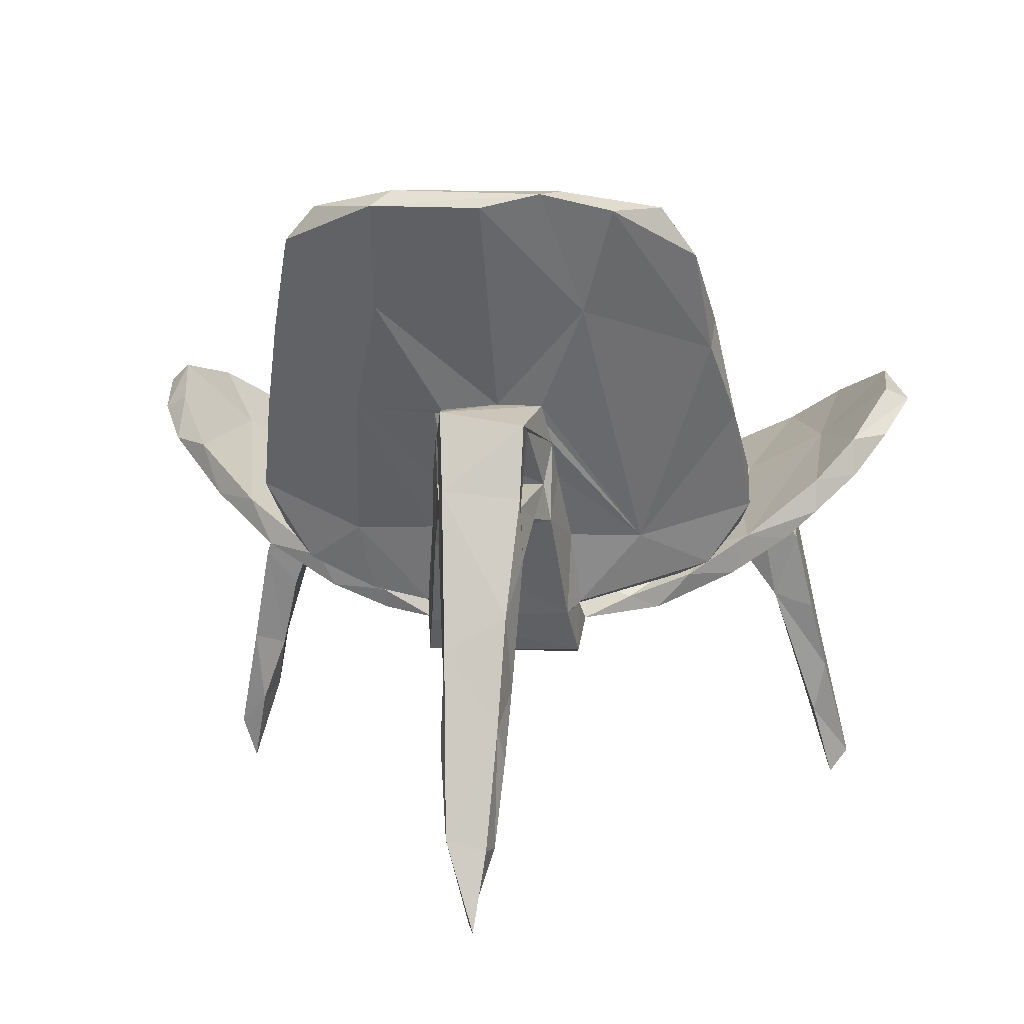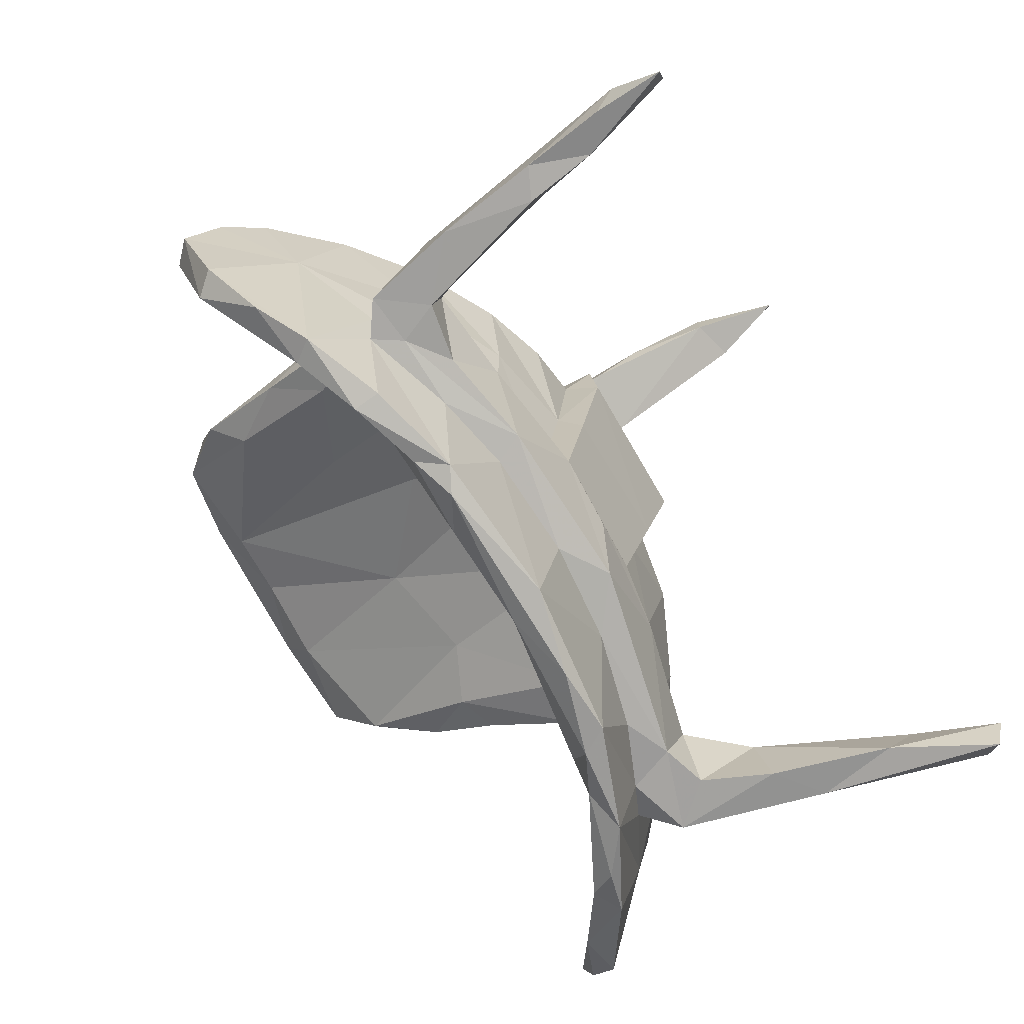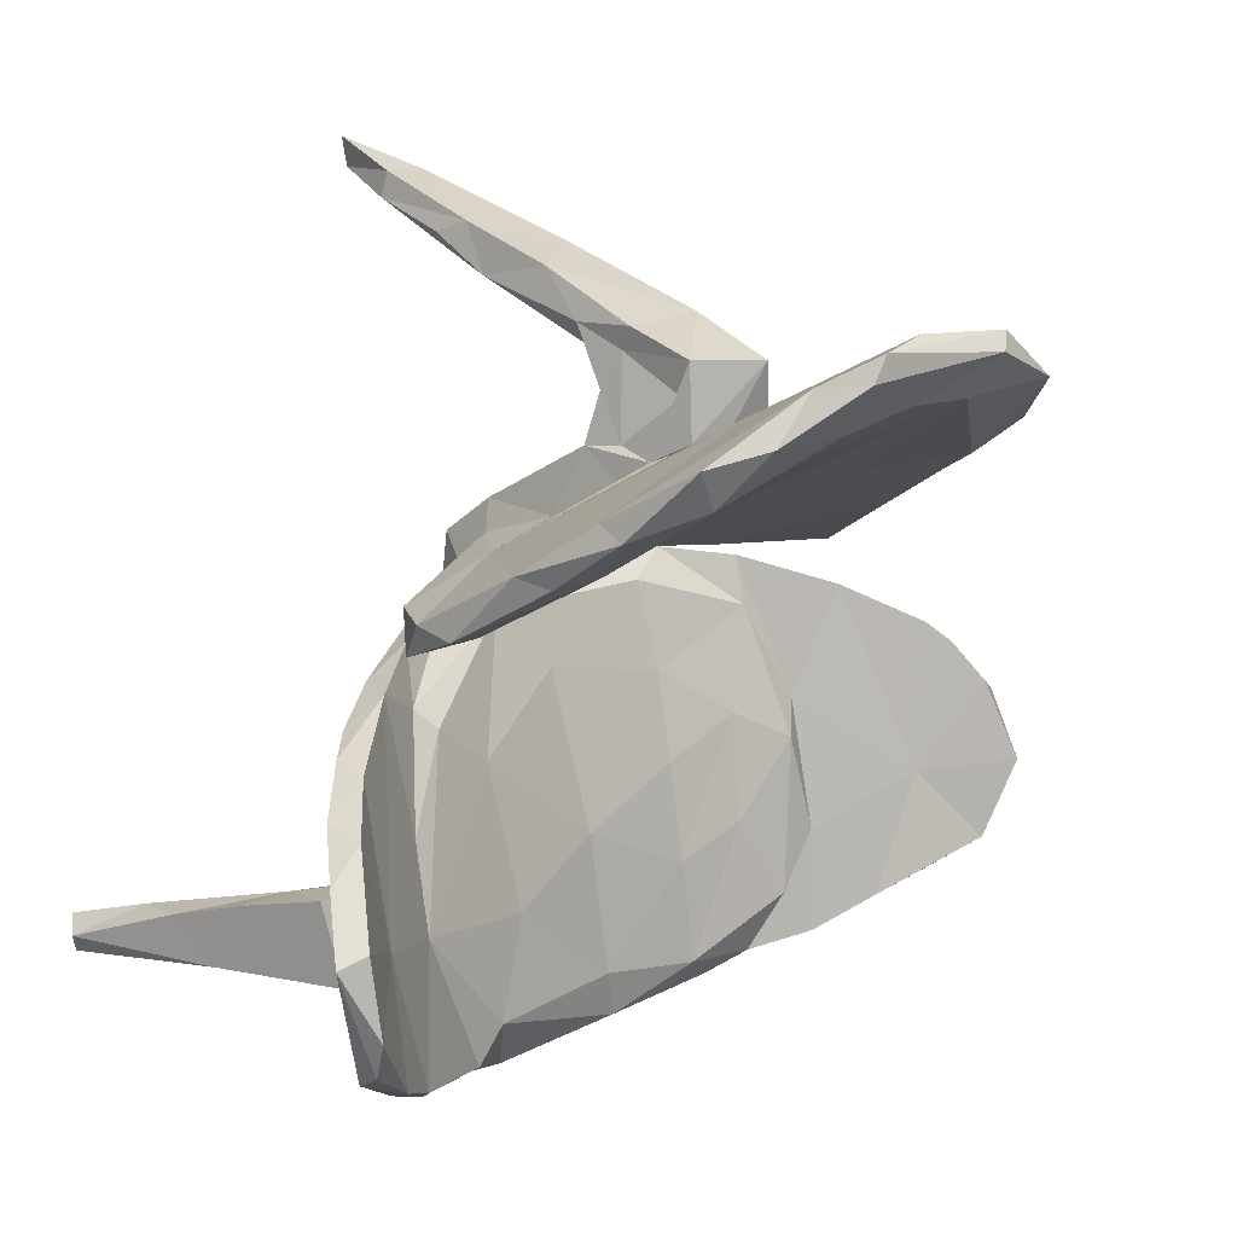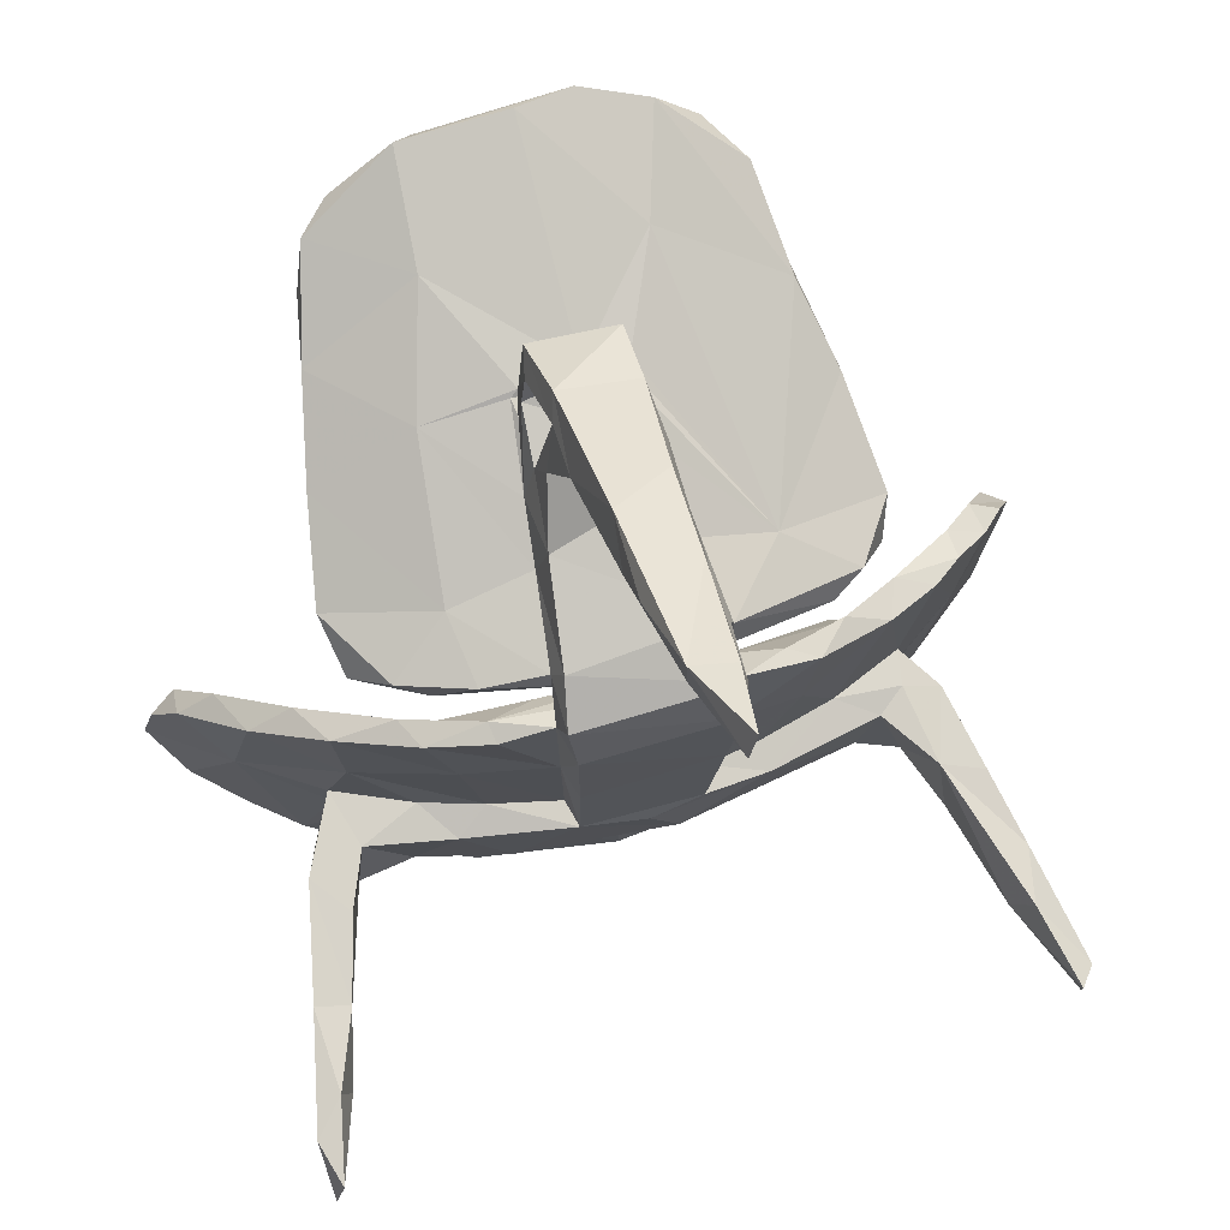
<metadata>
{"format":"obj","ext":"obj","renderer":"f3d","projection":"perspective","resolution":1024,"background":"white","views":[{"elev":8.2,"azim":-173.3,"up":"+Z"},{"elev":-76.3,"azim":118.6,"up":"+Y"},{"elev":17.7,"azim":-45.7,"up":"+Y"},{"elev":59.3,"azim":164.1,"up":"+Y"}]}
</metadata>
<code>
v -0.4174 -0.3587 -0.3936
v -0.4102 -0.3213 -0.4065
v -0.4327 -0.3325 -0.3778
v -0.3704 -0.3373 -0.2836
v -0.386 -0.2906 -0.3125
v -0.3997 -0.2784 -0.2456
v -0.3894 -0.3243 -0.195
v -0.3397 -0.3252 -0.1537
v -0.33 -0.2432 -0.1421
v -0.3796 -0.2493 -0.1594
v -0.3547 -0.3079 -0.03158
v -0.312 -0.3129 -0.07651
v -0.3578 -0.2213 -0.06024
v -0.3144 -0.2134 -0.05245
v -0.3217 -0.2029 -0.01248
v -0.3436 -0.04064 -0.03502
v -0.3809 -0.05334 -0.00223
v -0.2955 -0.01438 -0.02881
v -0.1823 -0.4353 0.00676
v -0.1637 -0.4356 -0.02354
v -0.2812 -0.4165 0.01689
v -0.2849 -0.3064 -0.00691
v -0.1052 -0.3189 -0.05806
v -0.2117 -0.3164 -0.03475
v -0.08716 -0.4528 -0.01936
v 0.007653 -0.4471 -0.03916
v -0.01218 -0.4385 0.002949
v 0.008644 -0.325 -0.06506
v -0.1484 -0.278 0.006104
v -0.02567 -0.3847 0.009083
v -0.2638 -0.3102 -0.0586
v -0.3227 -0.2917 0.008426
v -0.2825 -0.2264 -0.07536
v -0.2355 -0.2093 -0.04938
v -0.284 -0.1607 -0.001627
v -0.2938 -0.2554 0.02664
v -0.2253 -0.06879 -0.02934
v -0.147 -0.2344 -0.1043
v -0.1615 -0.1188 -0.02791
v -0.1407 -0.2173 -0.07378
v -0.1793 -0.102 -0.09225
v -0.2776 -0.0164 -0.07633
v -0.3879 -0.2246 0.07785
v -0.2434 -0.04631 -0.0464
v -0.2252 0.01255 -0.07435
v -0.1868 0.0146 -0.1158
v -0.1514 0.0274 -0.1015
v -0.09467 0.01328 -0.08375
v -0.04603 -0.3144 -0.1005
v -0.02984 -0.2304 -0.01346
v -0.07823 -0.2192 -0.08472
v -0.06949 -0.2298 -0.1136
v -0.007042 -0.2517 -0.1153
v 0.07165 -0.2317 -0.1138
v -0.07871 -0.08733 -0.145
v -0.0931 -0.06788 -0.1172
v -0.03835 -0.05614 -0.06143
v -0.09671 0.0393 -0.1275
v 0.07717 -0.1131 -0.139
v -0.08677 0.03521 -0.1718
v 0.08551 0.01647 -0.168
v -0.3816 -0.3796 0.06617
v -0.3495 -0.3813 0.08428
v -0.3317 -0.4028 0.05393
v -0.4123 -0.3452 0.1255
v -0.4661 -0.3203 0.1188
v -0.4996 -0.1906 0.1301
v -0.4684 -0.3036 0.146
v -0.4716 -0.2632 0.1603
v -0.4077 -0.2232 0.04845
v -0.4706 -0.1788 0.1436
v -0.4695 -0.1306 0.08909
v -0.4308 -0.09106 0.04125
v -0.4277 -0.09802 0.08561
v -0.3815 -0.05905 0.03738
v -0.2308 -0.4151 0.02826
v -0.1985 -0.3781 0.0294
v -0.2868 0.0262 -0.006017
v -0.2498 0.05989 -0.05033
v -0.2995 0.06875 0.0242
v -0.2131 0.04117 -0.06902
v -0.1072 0.05455 -0.02939
v -0.2417 0.04664 0.04574
v -0.1687 0.1055 -0.01221
v -0.1334 0.05519 -0.08257
v -0.09572 0.09448 -0.09617
v -0.09139 0.06897 -0.1033
v -0.09189 0.083 -0.1596
v -0.08648 0.1262 -0.009302
v -0.08236 0.1262 -0.1062
v 0.09439 0.07603 -0.1638
v 0.1611 0.02488 -0.09939
v 0.07435 0.06766 -0.1059
v 0.0388 0.06114 -0.04244
v 0.08557 0.1164 -0.1202
v -0.06909 0.201 0.01905
v 0.07263 0.1756 -0.01779
v -0.03968 0.3423 -0.1546
v -0.04077 0.295 -0.0075
v 0.03794 0.3459 -0.1605
v -0.04942 0.3178 -0.01059
v 0.04875 0.3025 -0.01839
v -0.03507 0.3641 -0.0693
v -0.0463 0.3233 0.05947
v 0.0328 0.375 -0.1071
v -0.000837 0.421 -0.408
v -0.009435 0.4551 -0.4055
v -0.02092 0.4289 -0.3203
v -0.02724 0.4009 -0.3234
v 0.02248 0.3944 -0.309
v -0.03606 0.378 -0.2294
v 0.02453 0.4252 -0.3093
v -0.02941 0.3934 -0.1898
v -0.297 0.05973 0.06817
v -0.2821 0.1368 0.1393
v -0.2686 0.1282 0.1763
v -0.2552 0.1994 0.223
v -0.1545 0.1455 0.1662
v -0.2239 0.1352 0.196
v -0.2588 0.1861 0.2556
v -0.1134 0.2786 0.2691
v -0.2215 0.2237 0.3322
v -0.2389 0.2642 0.3321
v -0.09685 0.2758 0.3716
v -0.1501 0.3318 0.3827
v -0.04497 0.1885 0.1995
v -0.07488 0.1741 0.06846
v 0.07122 0.1345 0.1057
v -0.05814 0.2178 0.1421
v -0.07057 0.2002 0.1101
v -0.0604 0.2245 0.1557
v -0.06116 0.2069 0.06207
v -0.05513 0.2558 0.0274
v 0.06473 0.2093 0.06106
v 0.05881 0.2405 0.03341
v -0.06245 0.2148 0.1422
v -0.04841 0.2645 0.1301
v -0.04814 0.3023 0.1409
v 0.05736 0.2221 0.1496
v 0.06137 0.2411 0.1202
v -0.008862 0.2271 0.1571
v -0.04437 0.297 0.04694
v 0.04885 0.3016 0.04633
v 0.04195 0.3254 0.06736
v 0.05559 0.2686 0.1257
v 0.04943 0.2885 0.1539
v 0.003394 0.2877 0.3731
v -0.005598 0.3584 0.386
v -0.201 0.2857 0.3858
v -0.09165 0.3283 0.404
v -0.07164 0.3535 0.4011
v 0.09606 0.3287 0.4051
v 0.1419 -0.4441 -0.006335
v 0.1703 -0.4369 -0.01983
v 0.1256 -0.3189 -0.05417
v 0.09683 -0.2964 0.001131
v 0.1894 -0.4249 0.01384
v 0.2112 -0.3161 -0.033
v 0.2705 -0.4162 0.01219
v 0.311 -0.306 0.005481
v 0.1411 -0.3145 -0.08573
v 0.09933 -0.1873 -0.02017
v 0.2009 -0.2324 -0.09188
v 0.0807 -0.2197 -0.08418
v 0.107 -0.09069 -0.0463
v 0.1785 -0.2689 0.01013
v 0.1638 -0.2123 -0.06913
v 0.192 -0.1527 -0.01306
v 0.09096 -0.08393 -0.1135
v 0.1055 0.00407 -0.07611
v 0.0982 0.03657 -0.1312
v 0.194 -0.08955 -0.09003
v 0.1578 0.01676 -0.1234
v 0.2293 0.002004 -0.09846
v 0.2405 -0.04716 -0.04415
v 0.2477 -0.3074 -0.06275
v 0.2917 -0.3074 -0.02684
v 0.2357 -0.2086 -0.04866
v 0.3037 -0.2231 -0.07693
v 0.2593 -0.1921 0.01176
v 0.3035 -0.1212 -0.03936
v 0.3124 -0.3118 -0.07215
v 0.3302 -0.2425 -0.1399
v 0.3616 -0.3334 -0.2222
v 0.3546 -0.2731 -0.2307
v 0.3761 -0.3193 -0.1236
v 0.3489 -0.3067 -0.01874
v 0.3223 -0.2489 -0.000293
v 0.3247 -0.2021 -0.0117
v 0.3668 -0.2297 -0.09505
v 0.2807 -0.1542 -0.007056
v 0.247 0.00492 -0.06095
v 0.3165 -0.02368 -0.05124
v 0.3443 -0.03589 0.004338
v 0.4194 -0.3585 -0.4056
v 0.4084 -0.3234 -0.4065
v 0.4131 -0.3473 -0.328
v 0.424 -0.3115 -0.3536
v 0.3756 -0.336 -0.3015
v 0.3886 -0.2937 -0.3169
v 0.3944 -0.2708 -0.2219
v 0.3969 -0.3325 -0.2374
v 0.3942 -0.06732 0.00756
v 0.098 -0.4095 0.01596
v 0.2269 -0.3612 0.03422
v 0.267 -0.417 0.04173
v 0.2805 -0.3027 0.02595
v 0.3539 -0.3933 0.05247
v 0.3354 -0.3848 0.07604
v 0.391 -0.2486 0.08398
v 0.407 -0.371 0.08723
v 0.4407 -0.3255 0.1428
v 0.4636 -0.3245 0.1188
v 0.4134 -0.1992 0.04847
v 0.4586 -0.1478 0.1246
v 0.4766 -0.2371 0.1609
v 0.5004 -0.245 0.1393
v 0.4881 -0.1662 0.1109
v 0.4186 -0.08241 0.06945
v 0.4604 -0.1138 0.07443
v 0.09433 0.08843 -0.09959
v 0.08269 0.1289 -0.002316
v 0.1653 0.07328 -0.08798
v 0.1754 0.03999 -0.02161
v 0.178 0.1031 -0.008797
v 0.2091 0.03925 -0.06369
v 0.2454 0.0605 -0.05322
v 0.3004 0.0747 0.04053
v 0.2854 0.02927 -0.0152
v 0.2817 0.03707 0.03997
v 0.03671 0.38 -0.2118
v 0.07667 0.1661 0.05968
v 0.1352 0.1654 0.1893
v 0.1625 0.1966 0.1495
v 0.2324 0.1039 0.1458
v 0.06368 0.2094 0.1259
v 0.06655 0.2155 0.1451
v 0.08028 0.2823 0.3748
v 0.1259 0.277 0.2725
v 0.212 0.1886 0.2826
v 0.2774 0.09345 0.1229
v 0.2811 0.1389 0.1426
v 0.2617 0.1508 0.2108
v 0.2574 0.2056 0.2434
v 0.2423 0.2266 0.3215
v 0.2277 0.2775 0.3485
v 0.119 0.3438 0.388
v 0.193 0.2862 0.3866
f 1 3 2
f 3 5 2
f 1 2 4
f 4 2 5
f 3 6 5
f 1 7 3
f 1 4 7
f 3 7 6
f 4 8 7
f 6 9 5
f 5 9 4
f 6 10 9
f 7 8 11
f 8 12 11
f 6 7 10
f 11 13 7
f 7 13 10
f 10 13 9
f 13 14 9
f 16 17 18
f 22 20 21
f 20 19 21
f 20 24 23
f 20 25 19
f 25 20 26
f 25 27 19
f 23 26 20
f 23 28 26
f 4 9 8
f 8 9 12
f 12 31 11
f 11 31 22
f 11 22 32
f 32 15 11
f 31 24 22
f 12 33 31
f 9 33 12
f 9 14 33
f 11 15 13
f 13 15 14
f 14 15 34
f 14 34 33
f 36 37 35
f 20 22 24
f 31 33 38
f 36 39 37
f 33 34 38
f 38 34 40
f 36 29 39
f 40 34 41
f 15 16 42
f 35 18 43
f 34 15 42
f 35 44 18
f 16 18 42
f 42 18 45
f 42 41 34
f 44 35 37
f 42 46 41
f 44 45 18
f 44 47 45
f 47 44 48
f 37 48 44
f 31 23 24
f 31 38 49
f 31 49 23
f 38 40 51
f 38 51 52
f 29 50 39
f 49 38 53
f 49 53 54
f 29 30 50
f 49 28 23
f 38 52 53
f 52 55 54
f 56 51 41
f 40 41 51
f 39 50 57
f 41 46 56
f 39 48 37
f 52 51 55
f 55 51 56
f 55 56 60
f 48 39 57
f 62 64 63
f 62 63 65
f 66 68 67
f 68 69 67
f 66 65 68
f 66 62 65
f 68 65 69
f 69 71 67
f 69 43 71
f 66 67 70
f 70 67 72
f 66 70 62
f 62 70 21
f 65 43 69
f 63 43 65
f 70 15 32
f 15 70 16
f 70 72 73
f 73 72 74
f 67 74 72
f 71 74 67
f 74 71 43
f 73 17 16
f 73 16 70
f 73 74 75
f 43 75 74
f 73 75 17
f 18 75 43
f 17 75 18
f 21 64 62
f 21 76 64
f 64 76 63
f 63 36 43
f 63 76 36
f 21 19 76
f 36 76 77
f 76 19 77
f 19 27 77
f 77 27 30
f 77 30 29
f 70 32 21
f 21 32 22
f 35 43 36
f 77 29 36
f 78 80 79
f 46 45 47
f 42 45 46
f 81 82 78
f 78 82 83
f 79 81 78
f 79 80 84
f 79 84 86
f 85 82 81
f 81 79 86
f 81 86 87
f 46 47 58
f 46 58 56
f 47 48 58
f 60 58 88
f 58 87 88
f 81 87 85
f 86 84 89
f 60 56 58
f 60 88 91
f 55 60 61
f 58 48 92
f 58 93 87
f 85 87 82
f 87 94 82
f 88 87 90
f 87 86 90
f 86 89 90
f 89 96 90
f 98 100 99
f 99 101 98
f 98 101 103
f 101 104 103
f 106 108 107
f 106 109 108
f 109 98 111
f 109 110 98
f 106 110 109
f 109 113 108
f 109 111 113
f 108 113 112
f 111 98 113
f 98 103 113
f 113 103 105
f 114 80 78
f 78 83 114
f 80 114 115
f 114 116 115
f 80 115 84
f 115 117 84
f 116 114 119
f 114 83 119
f 83 118 119
f 116 120 115
f 119 120 116
f 115 120 117
f 120 119 122
f 117 120 123
f 120 122 123
f 119 118 122
f 117 123 125
f 118 83 82
f 118 82 126
f 84 127 89
f 127 96 89
f 82 94 126
f 127 84 130
f 84 129 130
f 84 131 129
f 96 127 130
f 96 130 132
f 96 132 133
f 96 133 135
f 130 129 136
f 136 131 130
f 132 130 137
f 130 138 137
f 130 131 138
f 132 137 140
f 136 139 131
f 129 131 139
f 99 133 101
f 133 142 101
f 133 132 142
f 133 99 135
f 101 142 104
f 104 144 103
f 104 138 144
f 142 138 104
f 142 137 138
f 117 121 84
f 118 126 124
f 84 121 131
f 117 125 121
f 118 124 122
f 131 121 141
f 124 126 147
f 121 148 141
f 123 122 149
f 123 149 125
f 149 122 124
f 149 124 150
f 149 150 125
f 150 151 125
f 121 125 151
f 124 147 150
f 150 152 151
f 121 151 148
f 25 153 27
f 26 28 155
f 26 153 25
f 26 154 153
f 154 26 155
f 154 155 158
f 154 157 153
f 154 158 160
f 154 160 159
f 49 54 161
f 49 161 28
f 30 156 50
f 161 155 28
f 156 162 50
f 52 54 53
f 165 50 162
f 54 163 161
f 161 158 155
f 164 167 54
f 54 167 163
f 162 156 168
f 55 59 54
f 54 169 164
f 59 169 54
f 50 165 57
f 55 61 59
f 57 170 48
f 59 61 169
f 61 171 169
f 57 165 170
f 164 169 172
f 164 172 167
f 162 168 165
f 169 174 172
f 169 173 174
f 170 165 175
f 161 163 176
f 161 177 158
f 176 177 161
f 158 177 160
f 167 178 163
f 163 178 179
f 156 166 168
f 166 180 168
f 178 167 181
f 182 185 184
f 182 183 185
f 182 184 186
f 179 183 182
f 176 182 177
f 176 179 182
f 182 187 177
f 182 186 187
f 177 187 160
f 187 188 160
f 187 189 188
f 183 179 190
f 176 163 179
f 179 178 189
f 179 189 190
f 167 172 181
f 168 180 175
f 191 175 180
f 168 175 165
f 92 170 175
f 92 175 192
f 172 174 193
f 178 181 189
f 172 193 181
f 191 192 175
f 174 192 193
f 191 194 192
f 192 194 193
f 195 196 198
f 199 195 197
f 195 199 196
f 196 200 198
f 195 198 197
f 199 185 200
f 200 185 201
f 196 199 200
f 199 197 202
f 199 202 184
f 197 198 202
f 202 198 201
f 198 200 201
f 199 184 185
f 184 202 186
f 185 190 201
f 186 201 190
f 202 201 186
f 187 186 190
f 187 190 189
f 185 183 190
f 181 193 203
f 193 194 203
f 27 204 30
f 30 204 156
f 27 153 204
f 153 157 204
f 157 205 204
f 154 206 157
f 204 205 166
f 154 159 206
f 157 206 207
f 205 157 207
f 206 159 208
f 206 208 209
f 206 209 207
f 209 210 207
f 204 166 156
f 166 205 180
f 205 207 180
f 159 160 208
f 180 207 191
f 208 211 209
f 211 208 213
f 209 211 212
f 160 188 208
f 208 214 213
f 209 212 210
f 189 214 188
f 191 207 210
f 208 188 214
f 211 213 212
f 213 217 212
f 217 216 212
f 212 216 210
f 213 214 217
f 210 216 215
f 214 218 217
f 216 218 215
f 216 217 218
f 189 181 214
f 191 210 194
f 181 203 214
f 210 219 194
f 215 219 210
f 214 203 220
f 203 219 220
f 203 194 219
f 214 220 218
f 215 220 219
f 220 215 218
f 58 92 171
f 58 171 93
f 92 48 170
f 60 91 61
f 87 93 94
f 88 95 91
f 88 90 95
f 95 90 97
f 90 96 97
f 95 222 221
f 95 97 222
f 91 171 61
f 169 171 173
f 91 221 171
f 95 221 91
f 93 171 221
f 93 221 223
f 171 92 173
f 93 224 94
f 93 223 226
f 93 226 224
f 221 225 223
f 221 222 225
f 100 102 99
f 102 105 144
f 173 92 174
f 92 192 174
f 223 225 227
f 226 223 227
f 227 225 228
f 226 229 224
f 226 227 229
f 224 229 230
f 227 228 229
f 106 112 110
f 106 107 112
f 107 108 112
f 110 112 231
f 98 110 100
f 110 231 100
f 113 105 112
f 231 112 105
f 231 105 100
f 100 105 102
f 94 128 126
f 94 224 233
f 128 94 233
f 222 232 234
f 222 234 225
f 96 135 97
f 132 140 134
f 97 135 134
f 222 97 232
f 97 134 232
f 232 134 140
f 136 129 237
f 237 129 139
f 136 236 139
f 131 141 146
f 141 139 146
f 232 140 236
f 140 145 236
f 236 145 139
f 145 146 139
f 102 135 99
f 132 134 142
f 142 134 143
f 105 103 144
f 102 144 143
f 135 102 143
f 135 143 134
f 137 143 145
f 142 143 137
f 137 145 140
f 131 146 138
f 138 146 144
f 143 144 146
f 143 146 145
f 236 237 232
f 232 237 234
f 237 139 234
f 126 128 238
f 128 233 238
f 141 239 139
f 126 238 147
f 239 141 148
f 139 239 234
f 233 240 238
f 224 235 233
f 224 230 235
f 228 225 242
f 225 234 242
f 242 234 244
f 229 228 230
f 230 228 241
f 235 230 241
f 228 242 241
f 235 241 243
f 241 242 243
f 233 235 240
f 235 243 240
f 242 244 243
f 243 244 245
f 240 243 245
f 234 239 244
f 239 246 244
f 244 246 245
f 150 147 152
f 148 247 239
f 147 238 152
f 238 248 152
f 246 239 247
f 152 248 247
f 238 240 248
f 240 245 248
f 247 248 246
f 248 245 246
f 148 151 247
f 152 247 151
f 136 237 236

</code>
